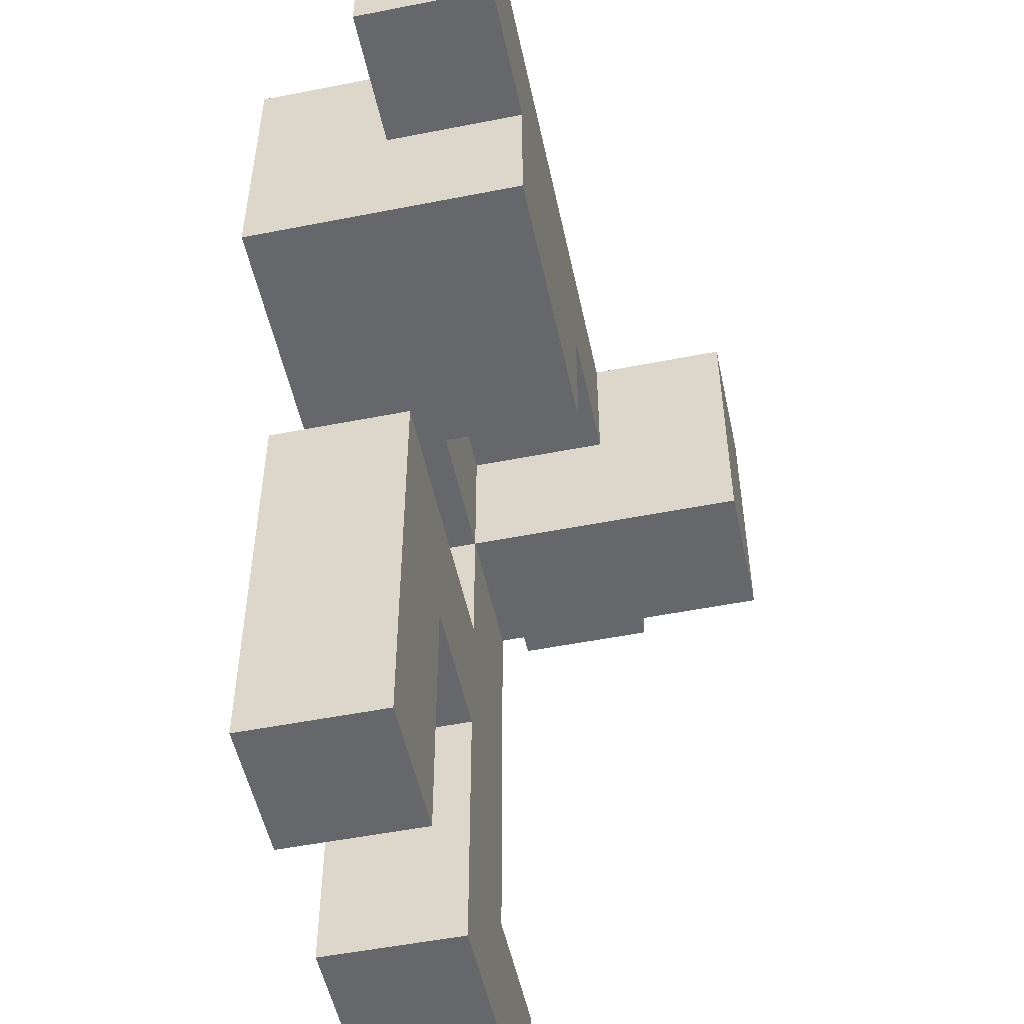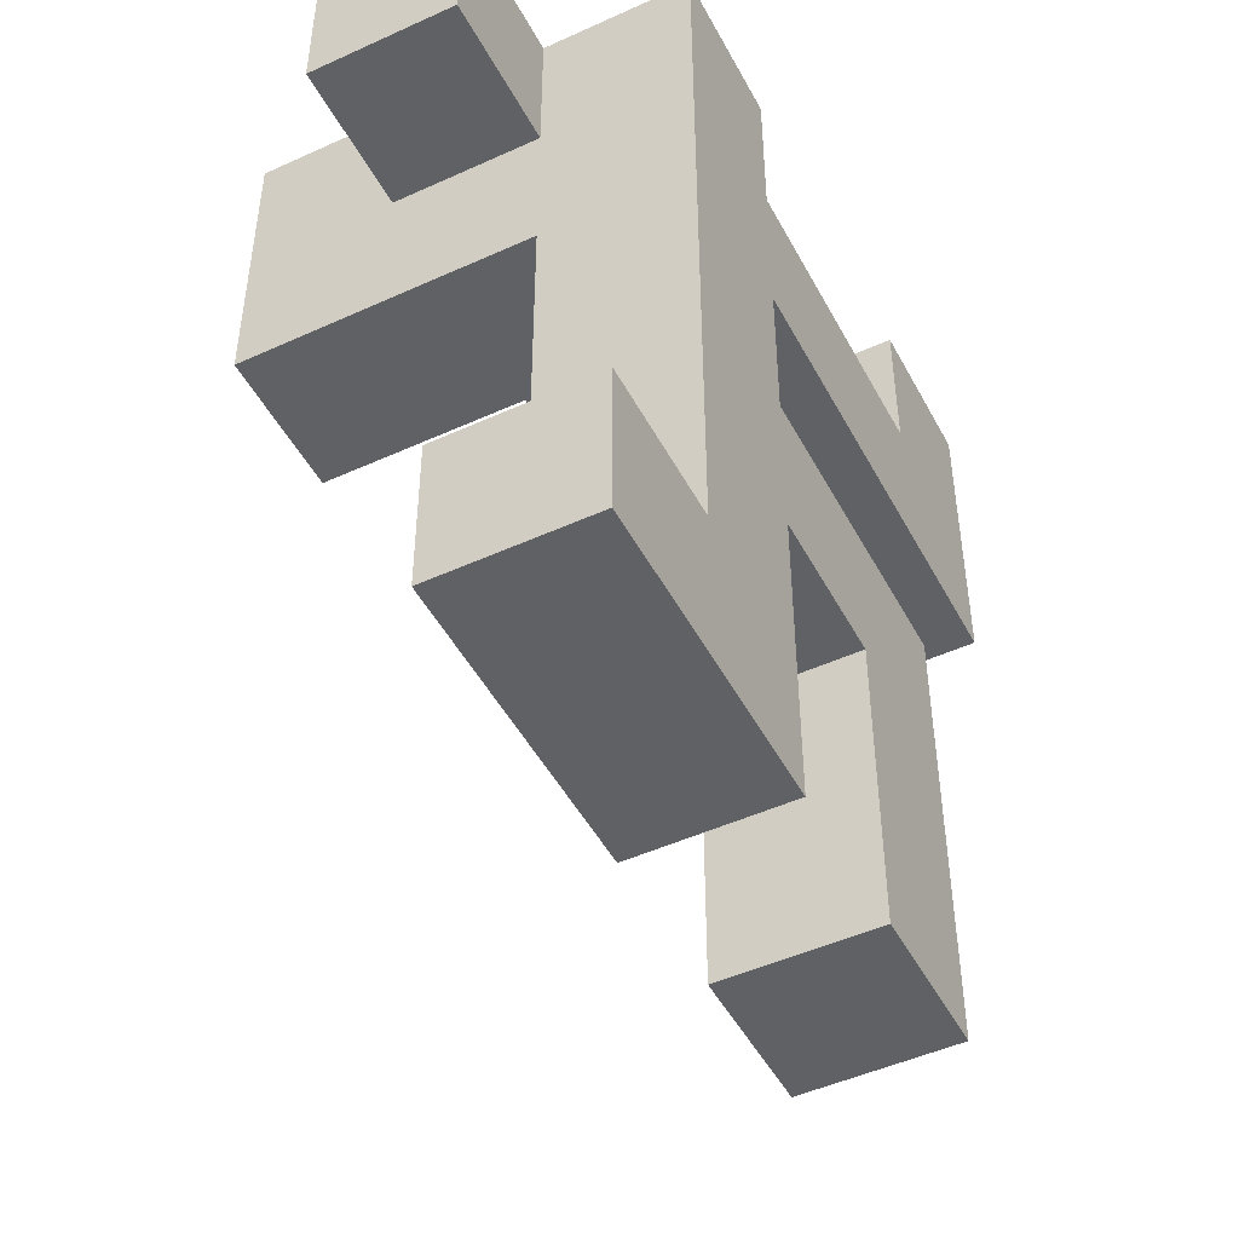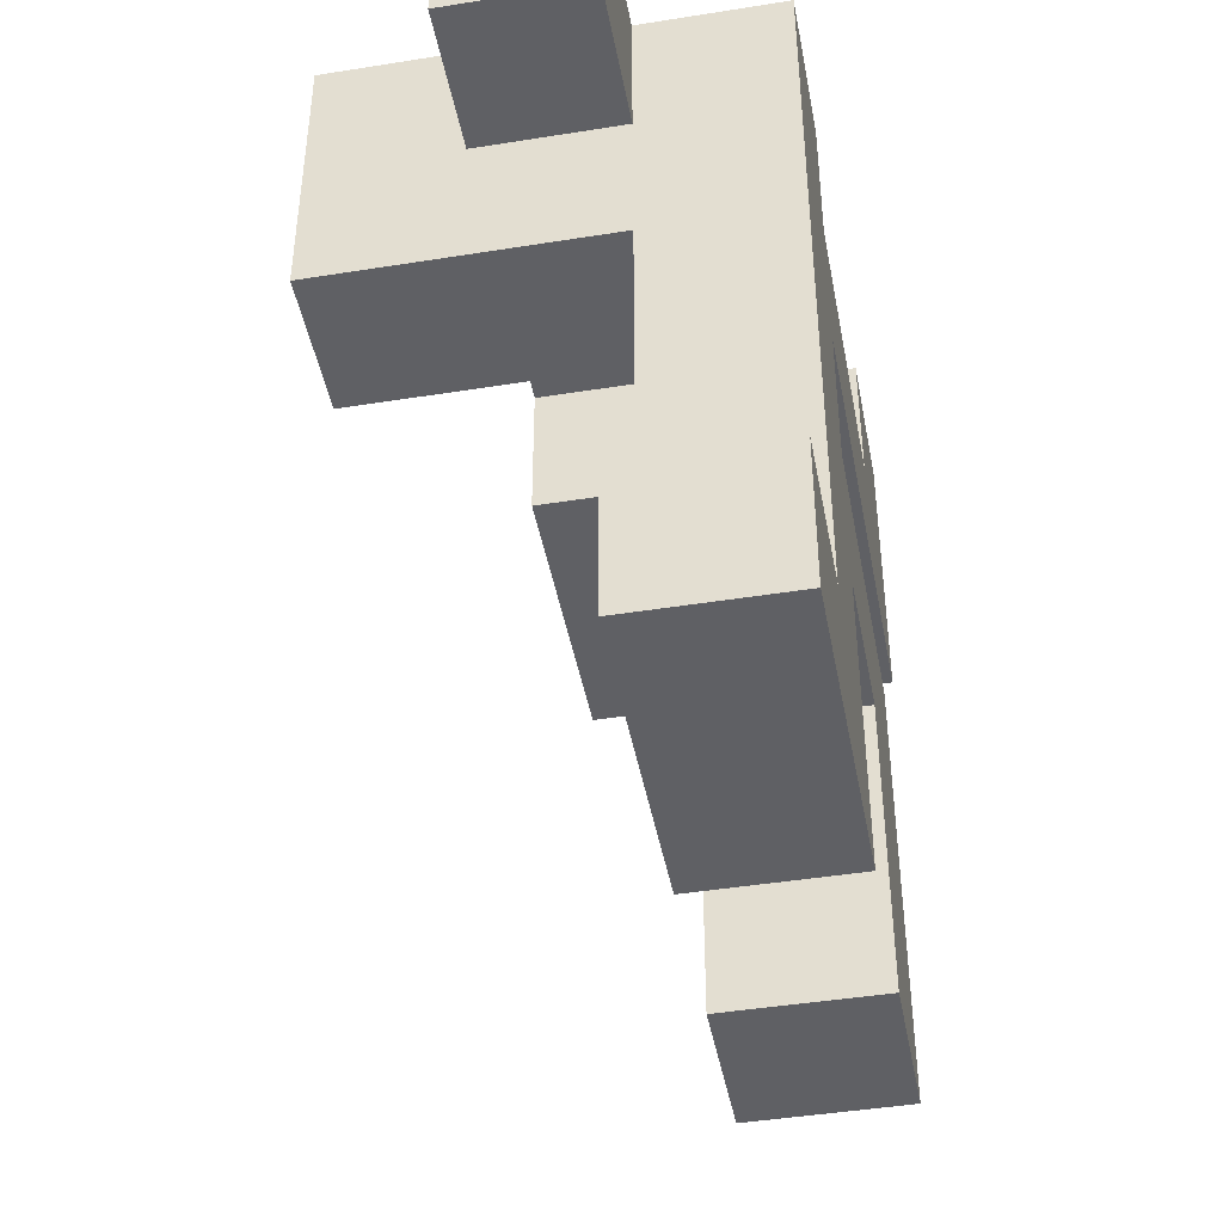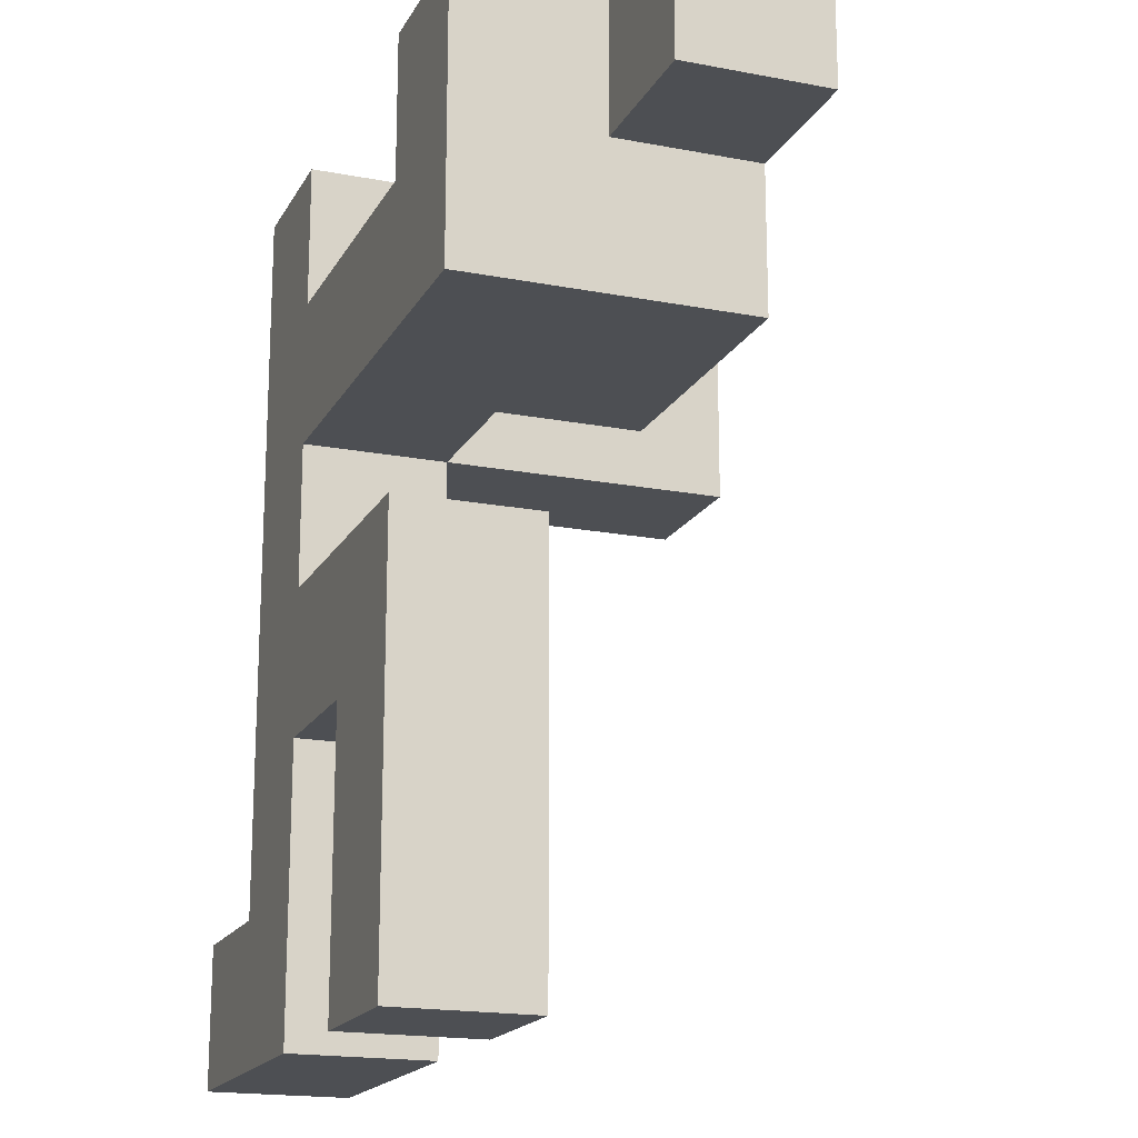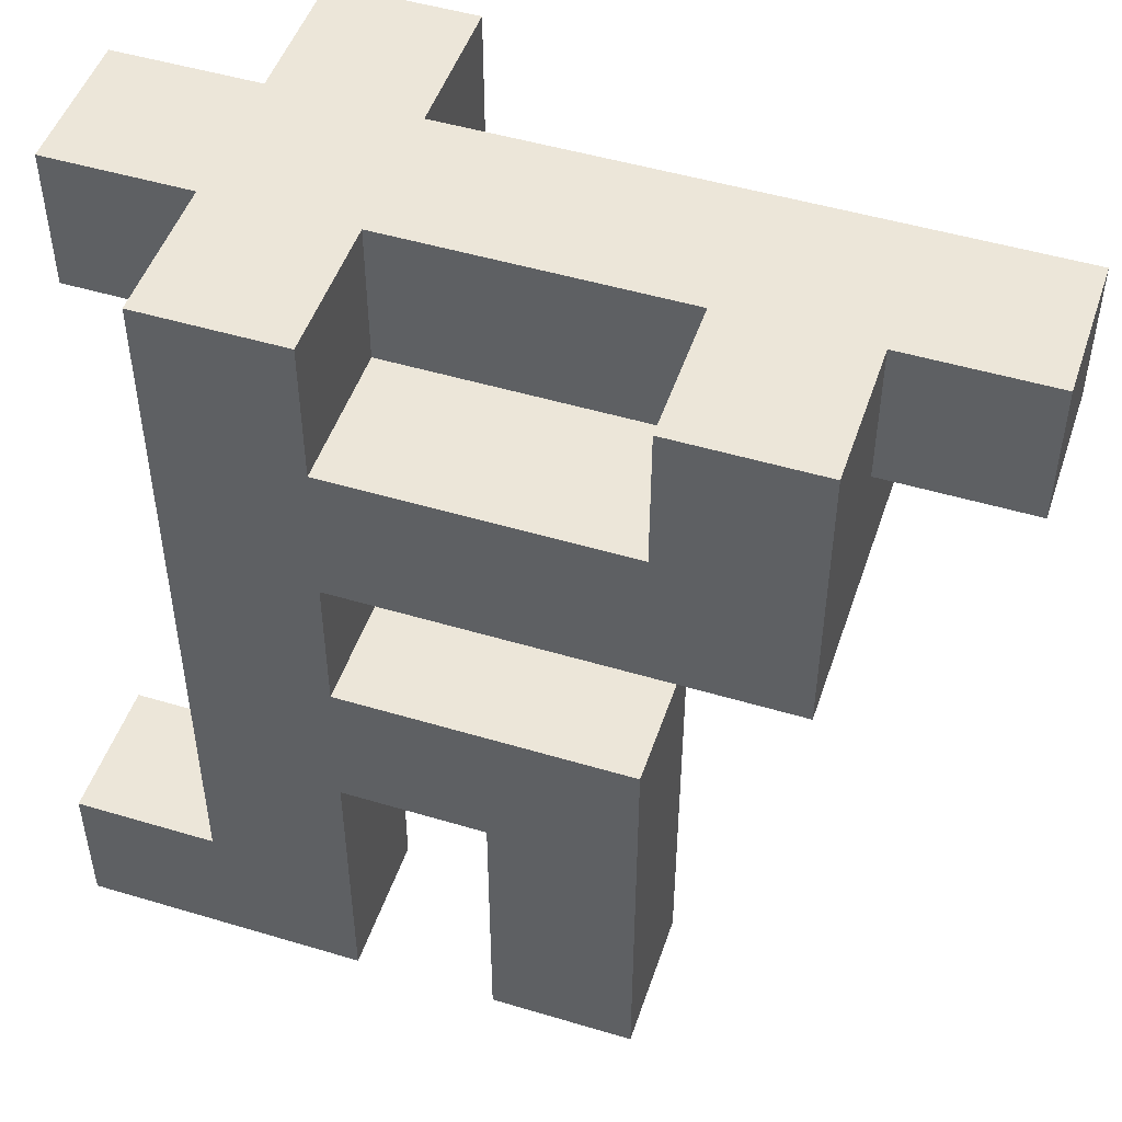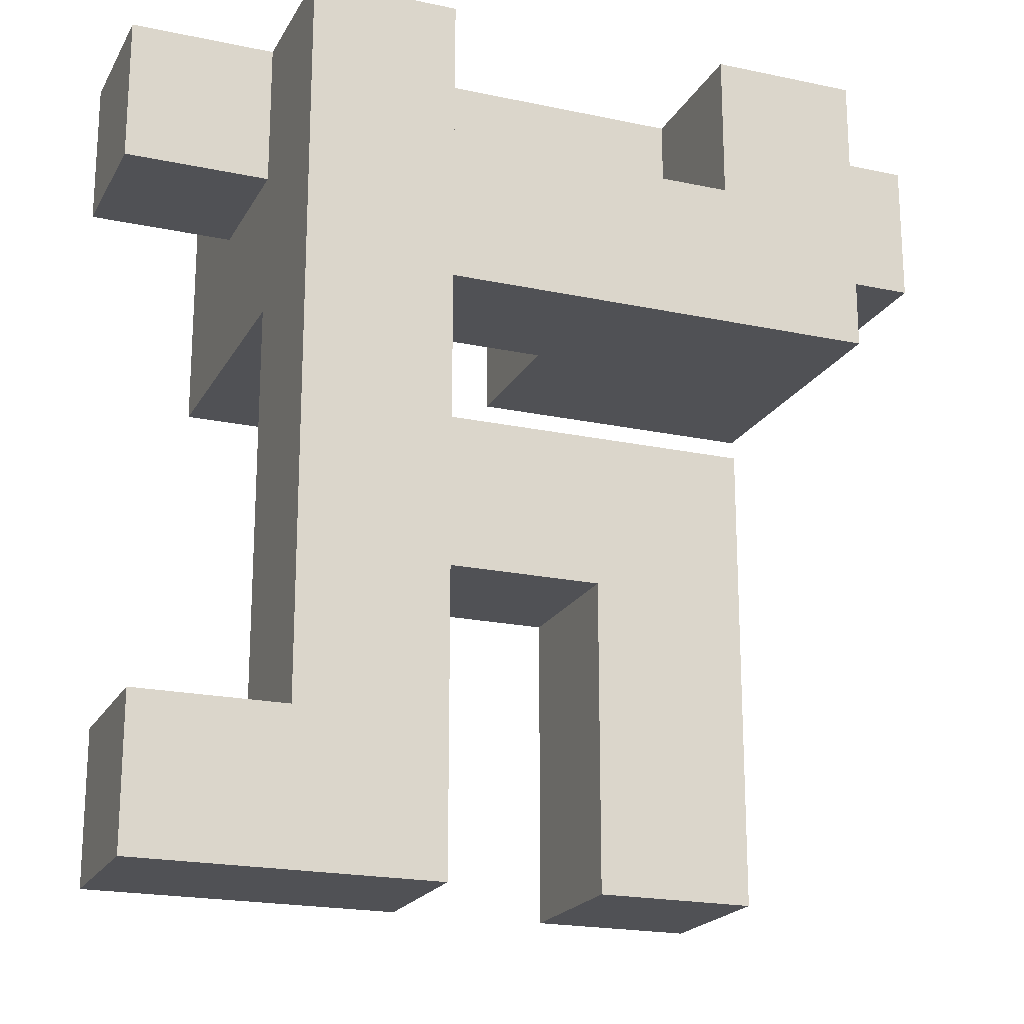
<metadata>
{"format":"obj","ext":"obj","renderer":"f3d","projection":"perspective","resolution":1024,"background":"white","views":[{"elev":-52.2,"azim":-78.0,"up":"+Y"},{"elev":-48.0,"azim":117.1,"up":"+Y"},{"elev":-44.3,"azim":100.6,"up":"+Y"},{"elev":-17.9,"azim":-110.6,"up":"+Y"},{"elev":49.1,"azim":-161.6,"up":"+Y"},{"elev":-20.2,"azim":158.6,"up":"+Y"}]}
</metadata>
<code>
v -2 5 1
v -2 5 -0
v -2 6 1
v -2 6 -0
v -1 4 1
v -1 4 -1
v -1 5 1
v -1 5 -0
v -1 6 -0
v -1 6 -1
v 0 0 -0
v 0 0 -1
v 0 1 -0
v 0 1 -1
v 0 3 -0
v 0 3 -1
v 2 0 -0
v 2 0 -1
v 2 2 -0
v 2 2 -1
v 2 3 -0
v 2 3 -1
v 2 4 2
v 2 4 -0
v 2 4 -1
v 2 5 2
v 2 5 1
v 2 5 -0
v 2 5 -1
v 2 6 2
v 2 6 1
v 2 6 -0
v 2 6 -1
v 0 5 -0
v 0 5 -1
v 0 6 -0
v 0 6 -1
v 1 0 -0
v 1 0 -1
v 1 1 -0
v 1 1 -1
v 1 2 -0
v 1 2 -1
v 1 4 1
v 1 4 -0
v 1 5 1
v 1 5 -0
v 3 1 -0
v 3 1 -1
v 3 4 2
v 3 4 -0
v 3 5 2
v 3 5 1
v 3 5 -0
v 3 6 2
v 3 6 1
v 3 6 -0
v 3 6 -1
v 4 0 -0
v 4 0 -1
v 4 1 -0
v 4 1 -1
v 4 5 1
v 4 5 -0
v 4 6 1
v 4 6 -0
v 2 4 2
v 2 5 2
v 2 6 2
v 3 4 2
v 3 5 2
v 3 6 2
v -2 5 1
v -2 6 1
v -1 4 1
v -1 5 1
v 0 4 1
v 0 5 1
v 1 4 1
v 1 5 1
v 2 5 1
v 2 6 1
v 3 5 1
v 3 6 1
v 4 5 1
v 4 6 1
v 0 0 -0
v 0 1 -0
v 0 3 -0
v 1 0 -0
v 1 1 -0
v 1 2 -0
v 1 4 -0
v 1 5 -0
v 2 0 -0
v 2 2 -0
v 2 3 -0
v 2 4 -0
v 2 5 -0
v 3 0 -0
v 3 1 -0
v 3 4 -0
v 4 0 -0
v 4 1 -0
v -2 5 -0
v -2 6 -0
v -1 5 -0
v -1 6 -0
v 0 5 -0
v 0 6 -0
v 2 5 -0
v 2 6 -0
v 3 5 -0
v 3 6 -0
v 4 5 -0
v 4 6 -0
v -1 4 -1
v -1 6 -1
v 0 0 -1
v 0 1 -1
v 0 3 -1
v 0 4 -1
v 0 5 -1
v 0 6 -1
v 1 0 -1
v 1 1 -1
v 1 2 -1
v 2 0 -1
v 2 2 -1
v 2 3 -1
v 2 4 -1
v 2 5 -1
v 2 6 -1
v 3 0 -1
v 3 1 -1
v 3 6 -1
v 4 0 -1
v 4 1 -1
v 0 0 -0
v 1 0 -0
v 2 0 -0
v 3 0 -0
v 4 0 -0
v 0 0 -1
v 1 0 -1
v 2 0 -1
v 3 0 -1
v 4 0 -1
v 1 2 -0
v 2 2 -0
v 1 2 -1
v 2 2 -1
v 2 4 2
v 3 4 2
v -1 4 1
v 0 4 1
v 1 4 1
v 0 4 -0
v 1 4 -0
v 2 4 -0
v 3 4 -0
v -1 4 -1
v 0 4 -1
v 2 4 -1
v -2 5 1
v -1 5 1
v 1 5 1
v 2 5 1
v 3 5 1
v 4 5 1
v -2 5 -0
v -1 5 -0
v 1 5 -0
v 2 5 -0
v 3 5 -0
v 4 5 -0
v 3 1 -0
v 4 1 -0
v 3 1 -1
v 4 1 -1
v 0 3 -0
v 2 3 -0
v 0 3 -1
v 2 3 -1
v 0 5 -0
v 2 5 -0
v 0 5 -1
v 2 5 -1
v 2 6 2
v 3 6 2
v -2 6 1
v 2 6 1
v 3 6 1
v 4 6 1
v -2 6 -0
v -1 6 -0
v 0 6 -0
v 2 6 -0
v 3 6 -0
v 4 6 -0
v -1 6 -1
v 0 6 -1
v 2 6 -1
v 3 6 -1
f 3 2 1
f 4 2 3
f 7 6 5
f 8 6 7
f 9 6 8
f 10 6 9
f 13 12 11
f 14 12 13
f 15 14 13
f 16 14 15
f 19 18 17
f 20 18 19
f 24 22 21
f 25 22 24
f 26 24 23
f 27 24 26
f 28 24 27
f 30 27 26
f 31 27 30
f 32 29 28
f 33 29 32
f 34 35 36
f 36 35 37
f 38 39 40
f 40 39 41
f 40 41 42
f 42 41 43
f 44 45 46
f 46 45 47
f 48 49 51
f 50 51 52
f 52 51 53
f 51 49 54
f 53 51 54
f 52 53 55
f 55 53 56
f 54 49 57
f 57 49 58
f 59 60 61
f 61 60 62
f 63 64 65
f 65 64 66
f 70 68 67
f 71 69 68
f 71 68 70
f 72 69 71
f 76 74 73
f 77 76 75
f 78 74 76
f 78 76 77
f 79 78 77
f 80 74 78
f 80 78 79
f 81 74 80
f 82 74 81
f 85 84 83
f 86 84 85
f 90 88 87
f 91 89 88
f 91 88 90
f 92 89 91
f 96 89 92
f 97 89 96
f 98 94 93
f 99 94 98
f 100 97 96
f 100 96 95
f 100 98 97
f 101 98 100
f 102 98 101
f 103 101 100
f 104 101 103
f 105 106 107
f 107 106 108
f 109 110 111
f 111 110 112
f 113 114 115
f 115 114 116
f 117 118 122
f 122 118 123
f 123 118 124
f 119 120 125
f 120 121 126
f 125 120 126
f 126 121 127
f 127 121 129
f 129 121 130
f 122 123 131
f 131 123 132
f 129 130 134
f 132 133 134
f 131 132 134
f 130 131 134
f 128 129 134
f 134 133 135
f 135 133 136
f 134 135 137
f 137 135 138
f 144 140 139
f 145 140 144
f 146 142 141
f 147 143 142
f 147 142 146
f 148 143 147
f 151 150 149
f 152 150 151
f 158 156 155
f 158 157 156
f 159 157 158
f 160 154 153
f 161 154 160
f 162 158 155
f 163 159 158
f 163 158 162
f 163 160 159
f 164 160 163
f 171 166 165
f 172 166 171
f 173 168 167
f 174 168 173
f 175 170 169
f 176 170 175
f 177 178 179
f 179 178 180
f 181 182 183
f 183 182 184
f 185 186 187
f 187 186 188
f 189 190 192
f 192 190 193
f 191 192 195
f 193 194 195
f 192 193 195
f 195 194 196
f 196 194 197
f 197 194 198
f 198 194 199
f 199 194 200
f 196 197 201
f 201 197 202
f 198 199 203
f 203 199 204

</code>
